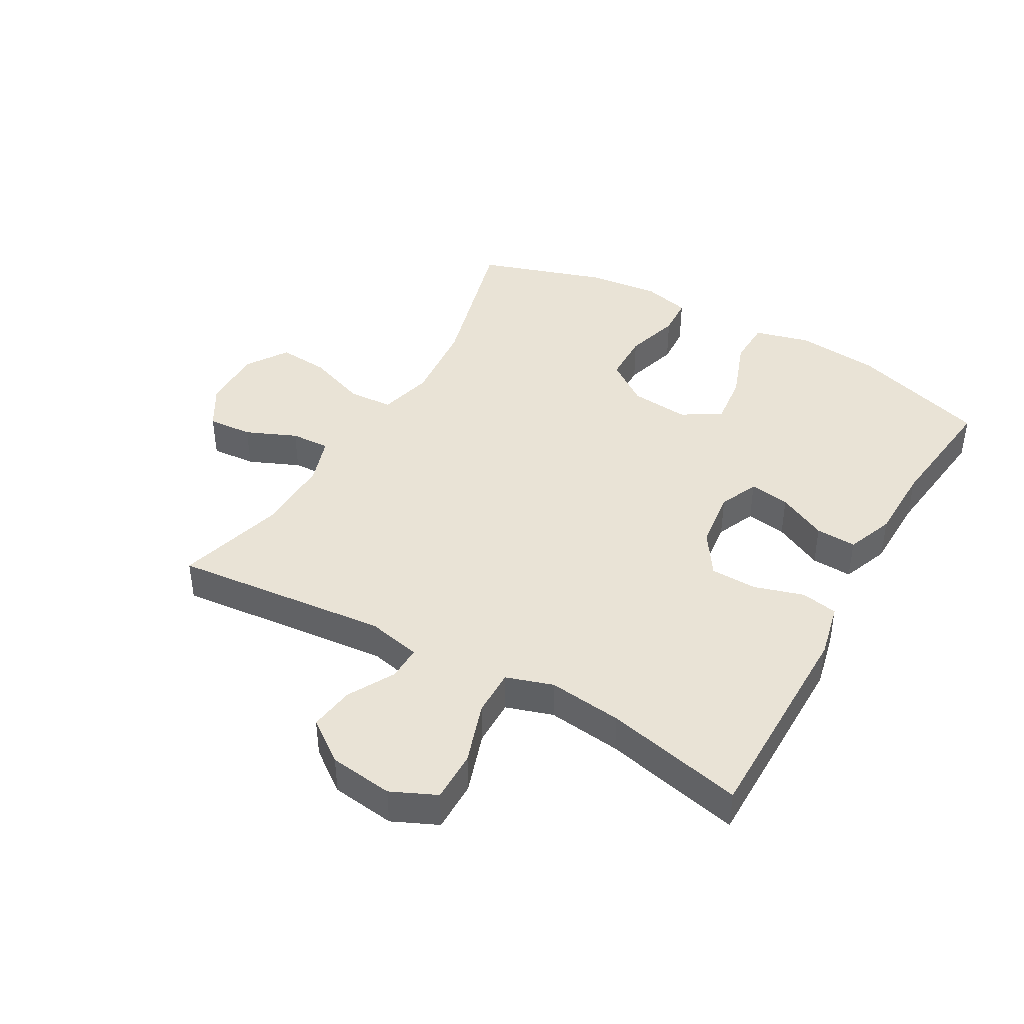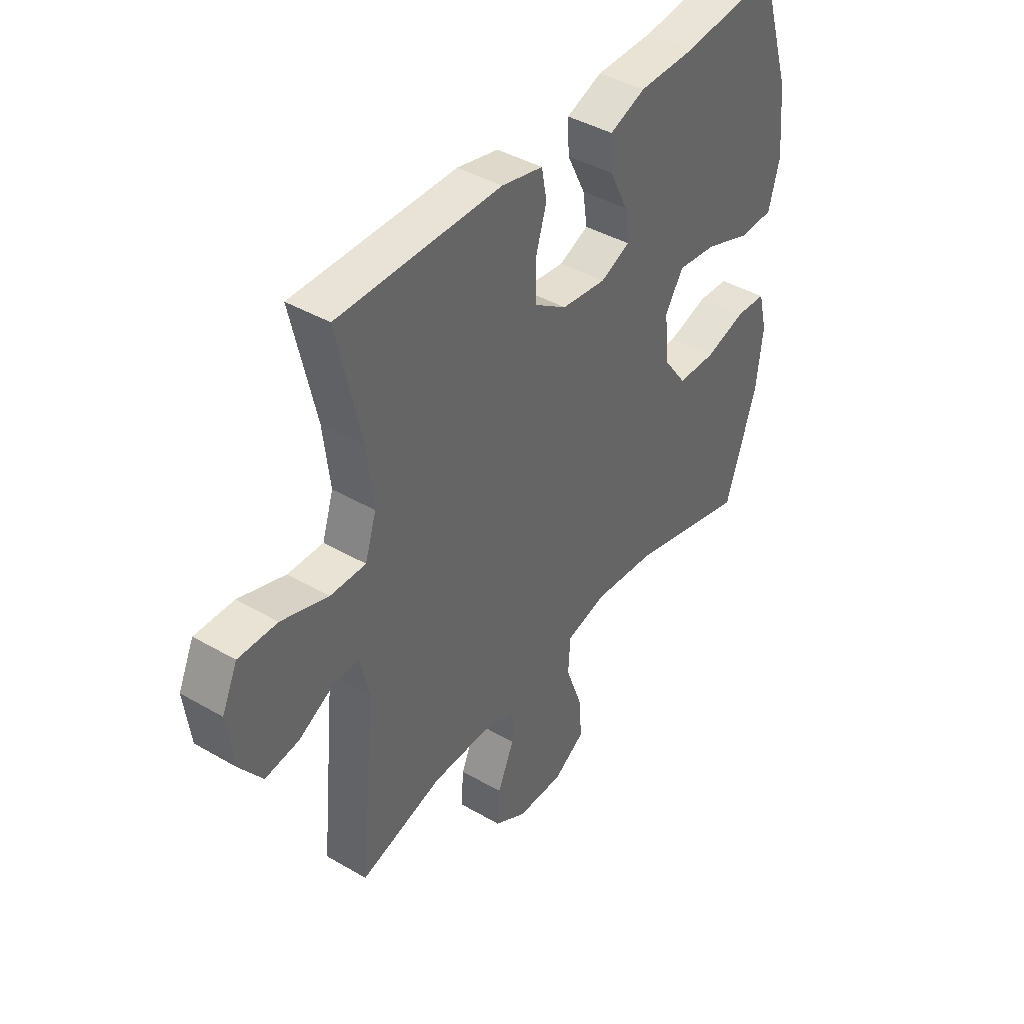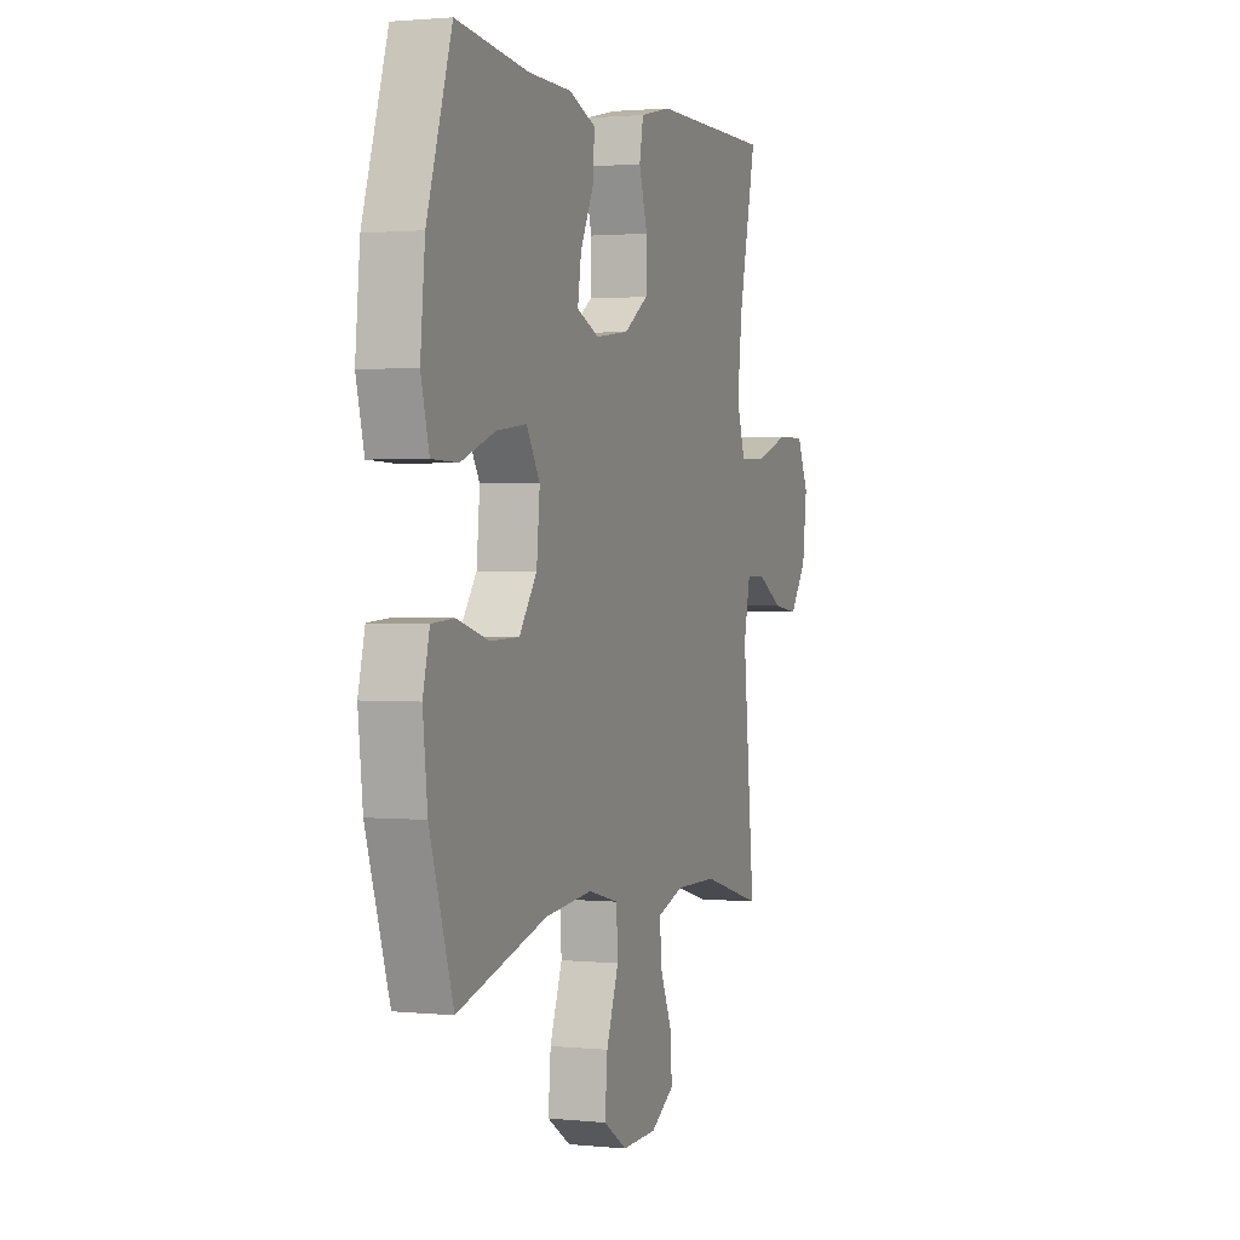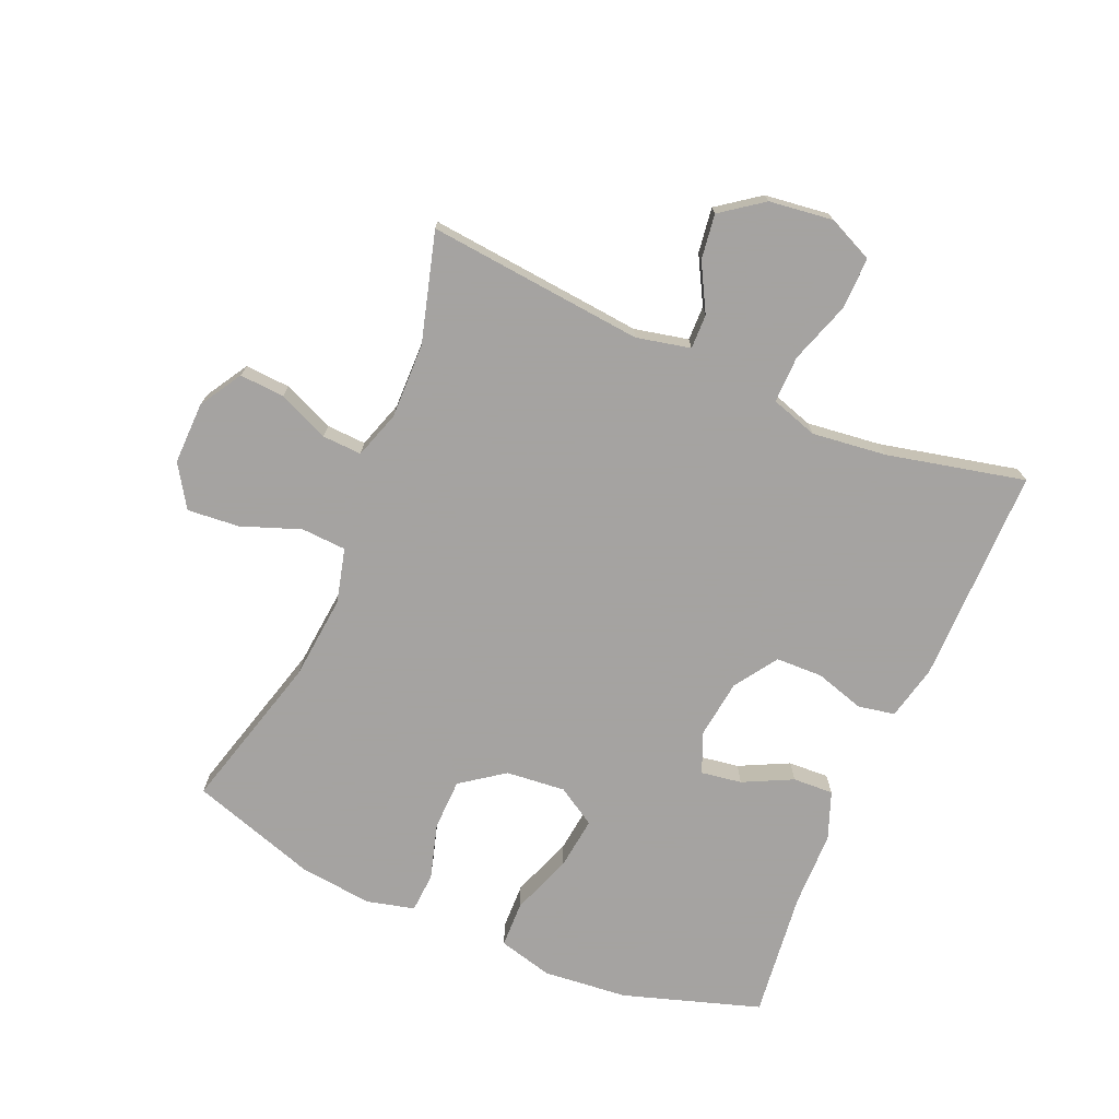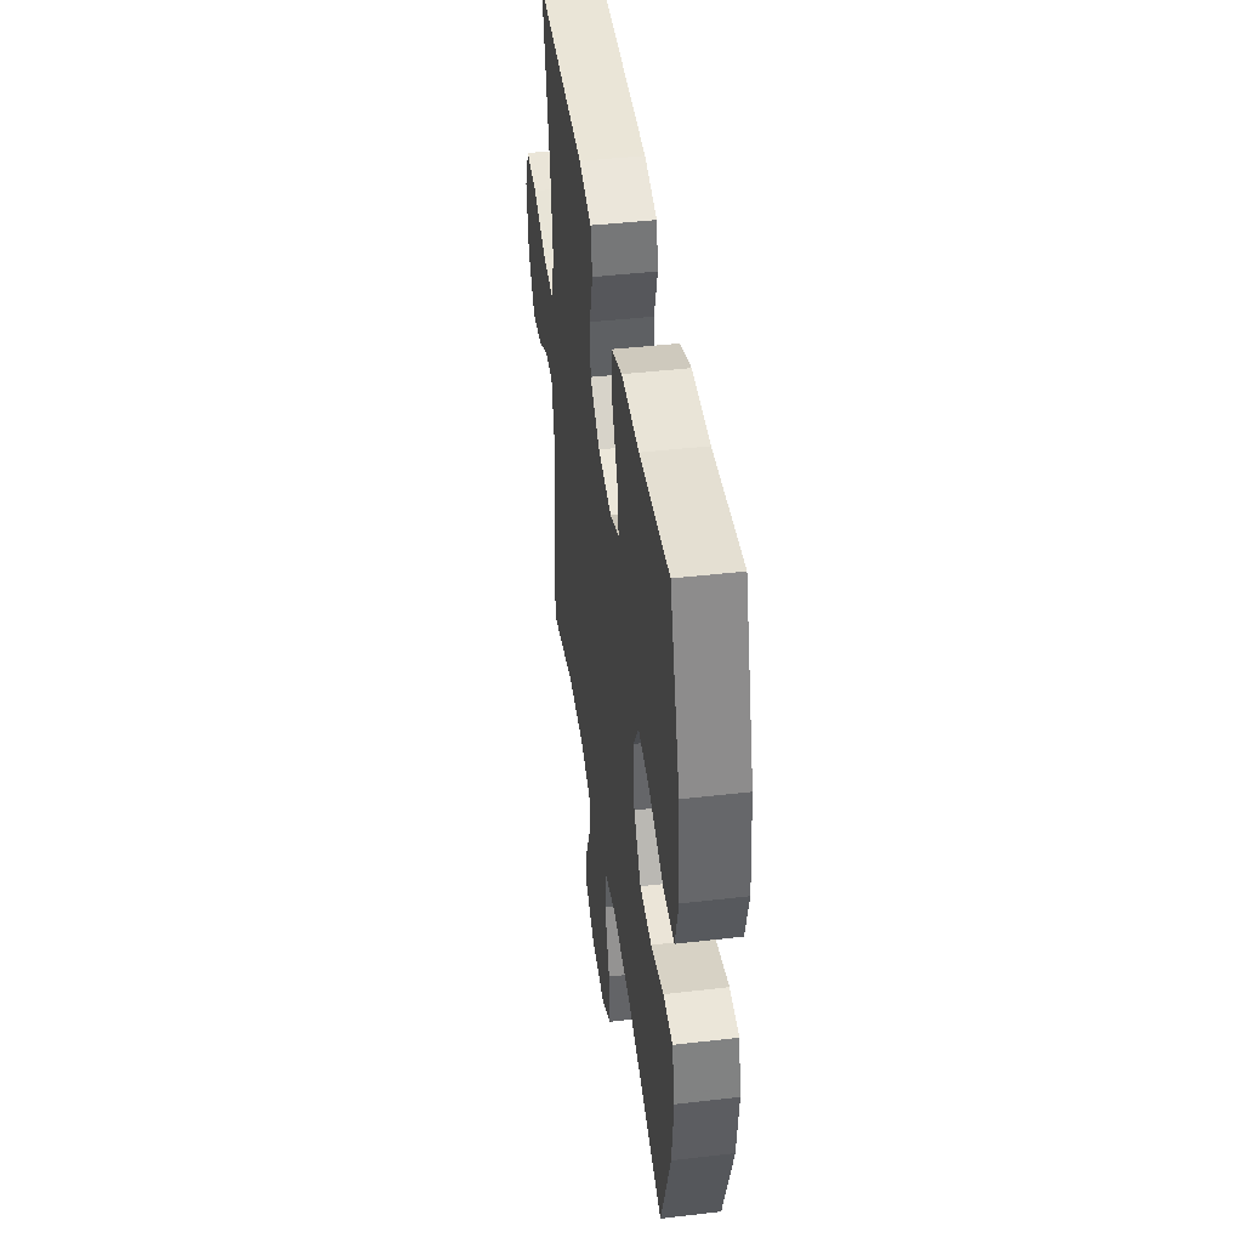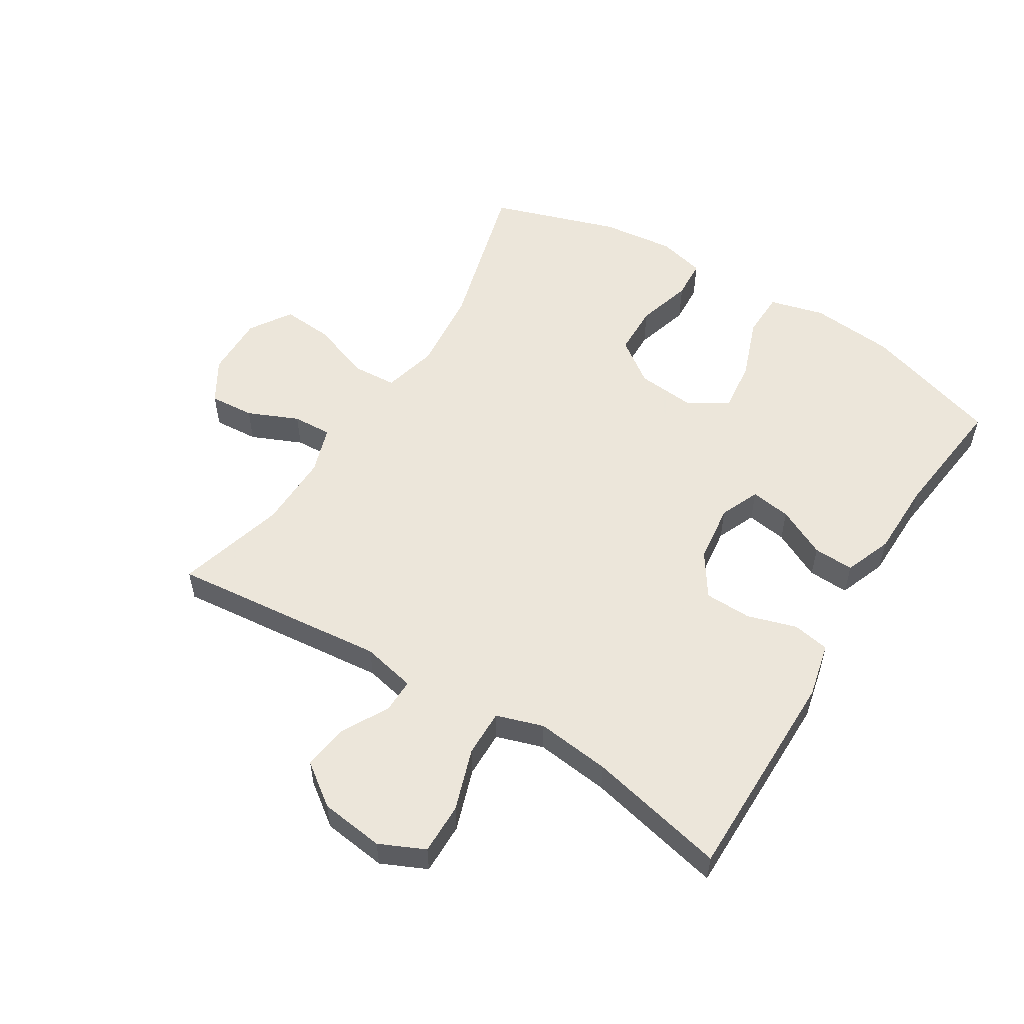
<metadata>
{"format":"obj","ext":"obj","renderer":"f3d","projection":"perspective","resolution":1024,"background":"white","views":[{"elev":42.1,"azim":-60.3,"up":"+Y"},{"elev":41.6,"azim":-54.9,"up":"+Z"},{"elev":1.5,"azim":110.0,"up":"+Z"},{"elev":-73.1,"azim":-113.2,"up":"+Y"},{"elev":44.0,"azim":82.2,"up":"+Z"},{"elev":54.6,"azim":-58.3,"up":"+Y"}]}
</metadata>
<code>
v -0.5 0.07 -0.5
v -0.466 0.07 -0.154
v -0.485 0.07 -0.068
v -0.54 0.07 -0.069
v -0.615 0.07 -0.11
v -0.687 0.07 -0.12
v -0.736 0.07 -0.053
v -0.749 0.07 0.049
v -0.716 0.07 0.121
v -0.634 0.07 0.12
v -0.535 0.07 0.087
v -0.46 0.07 0.086
v -0.436 0.07 0.161
v -0.45 0.07 0.279
v -0.5 0.07 0.5
v -0.154 0.07 0.5
v -0.066 0.07 0.48
v -0.055 0.07 0.421
v -0.079 0.07 0.342
v -0.077 0.07 0.267
v -0.008 0.07 0.221
v 0.087 0.07 0.209
v 0.15 0.07 0.236
v 0.14 0.07 0.301
v 0.101 0.07 0.38
v 0.098 0.07 0.445
v 0.174 0.07 0.474
v 0.296 0.07 0.476
v 0.5 0.07 0.5
v 0.57 0.07 0.281
v 0.583 0.07 0.146
v 0.56 0.07 0.058
v 0.486 0.07 0.056
v 0.388 0.07 0.092
v 0.304 0.07 0.102
v 0.266 0.07 0.04
v 0.275 0.07 -0.055
v 0.325 0.07 -0.124
v 0.407 0.07 -0.126
v 0.496 0.07 -0.1
v 0.56 0.07 -0.104
v 0.579 0.07 -0.18
v 0.566 0.07 -0.297
v 0.5 0.07 -0.5
v 0.247 0.07 -0.431
v 0.112 0.07 -0.418
v 0.025 0.07 -0.44
v 0.021 0.07 -0.512
v 0.056 0.07 -0.607
v 0.063 0.07 -0.69
v -0.004 0.07 -0.733
v -0.104 0.07 -0.731
v -0.172 0.07 -0.69
v -0.167 0.07 -0.618
v -0.132 0.07 -0.537
v -0.129 0.07 -0.474
v -0.205 0.07 -0.449
v -0.325 0.07 -0.451
v -0.5 0 -0.5
v -0.466 0 -0.154
v -0.485 0 -0.068
v -0.54 0 -0.069
v -0.615 0 -0.11
v -0.687 0 -0.12
v -0.736 0 -0.053
v -0.749 0 0.049
v -0.716 0 0.121
v -0.634 0 0.12
v -0.535 0 0.087
v -0.46 0 0.086
v -0.436 0 0.161
v -0.45 0 0.279
v -0.5 0 0.5
v -0.154 0 0.5
v -0.066 0 0.48
v -0.055 0 0.421
v -0.079 0 0.342
v -0.077 0 0.267
v -0.008 0 0.221
v 0.087 0 0.209
v 0.15 0 0.236
v 0.14 0 0.301
v 0.101 0 0.38
v 0.098 0 0.445
v 0.174 0 0.474
v 0.296 0 0.476
v 0.5 0 0.5
v 0.57 0 0.281
v 0.583 0 0.146
v 0.56 0 0.058
v 0.486 0 0.056
v 0.388 0 0.092
v 0.304 0 0.102
v 0.266 0 0.04
v 0.275 0 -0.055
v 0.325 0 -0.124
v 0.407 0 -0.126
v 0.496 0 -0.1
v 0.56 0 -0.104
v 0.579 0 -0.18
v 0.566 0 -0.297
v 0.5 0 -0.5
v 0.247 0 -0.431
v 0.112 0 -0.418
v 0.025 0 -0.44
v 0.021 0 -0.512
v 0.056 0 -0.607
v 0.063 0 -0.69
v -0.004 0 -0.733
v -0.104 0 -0.731
v -0.172 0 -0.69
v -0.167 0 -0.618
v -0.132 0 -0.537
v -0.129 0 -0.474
v -0.205 0 -0.449
v -0.325 0 -0.451
f 52 53 54 55
f 52 55 56
f 51 52 56
f 48 49 50 51
f 47 48 51 56
f 46 47 56 57
f 42 43 44 45
f 42 45 46
f 39 40 41 42
f 38 39 42 46
f 37 38 46 57
f 31 32 33 34
f 31 34 35
f 28 29 30 31
f 28 31 35
f 27 28 35 36
f 24 25 26 27
f 23 24 27 36
f 16 17 18 19
f 14 15 16 19
f 13 14 19 20
f 12 13 20 21
f 8 9 10 11
f 8 11 12
f 7 8 12
f 4 5 6 7
f 3 4 7 12
f 2 3 12 21
f 58 1 2 21
f 22 23 36 37
f 37 57 58
f 21 22 37 58
f 113 112 111 110
f 114 113 110
f 114 110 109
f 109 108 107 106
f 114 109 106 105
f 115 114 105 104
f 103 102 101 100
f 104 103 100
f 100 99 98 97
f 104 100 97 96
f 115 104 96 95
f 92 91 90 89
f 93 92 89
f 89 88 87 86
f 93 89 86
f 94 93 86 85
f 85 84 83 82
f 94 85 82 81
f 77 76 75 74
f 77 74 73 72
f 78 77 72 71
f 79 78 71 70
f 69 68 67 66
f 70 69 66
f 70 66 65
f 65 64 63 62
f 70 65 62 61
f 79 70 61 60
f 79 60 59 116
f 95 94 81 80
f 116 115 95
f 116 95 80 79
f 1 59 60 2
f 2 60 61 3
f 3 61 62 4
f 4 62 63 5
f 5 63 64 6
f 6 64 65 7
f 7 65 66 8
f 8 66 67 9
f 9 67 68 10
f 10 68 69 11
f 11 69 70 12
f 12 70 71 13
f 13 71 72 14
f 14 72 73 15
f 15 73 74 16
f 16 74 75 17
f 17 75 76 18
f 18 76 77 19
f 19 77 78 20
f 20 78 79 21
f 21 79 80 22
f 22 80 81 23
f 23 81 82 24
f 24 82 83 25
f 25 83 84 26
f 26 84 85 27
f 27 85 86 28
f 28 86 87 29
f 29 87 88 30
f 30 88 89 31
f 31 89 90 32
f 32 90 91 33
f 33 91 92 34
f 34 92 93 35
f 35 93 94 36
f 36 94 95 37
f 37 95 96 38
f 38 96 97 39
f 39 97 98 40
f 40 98 99 41
f 41 99 100 42
f 42 100 101 43
f 43 101 102 44
f 44 102 103 45
f 45 103 104 46
f 46 104 105 47
f 47 105 106 48
f 48 106 107 49
f 49 107 108 50
f 50 108 109 51
f 51 109 110 52
f 52 110 111 53
f 53 111 112 54
f 54 112 113 55
f 55 113 114 56
f 56 114 115 57
f 57 115 116 58
f 58 116 59 1

</code>
